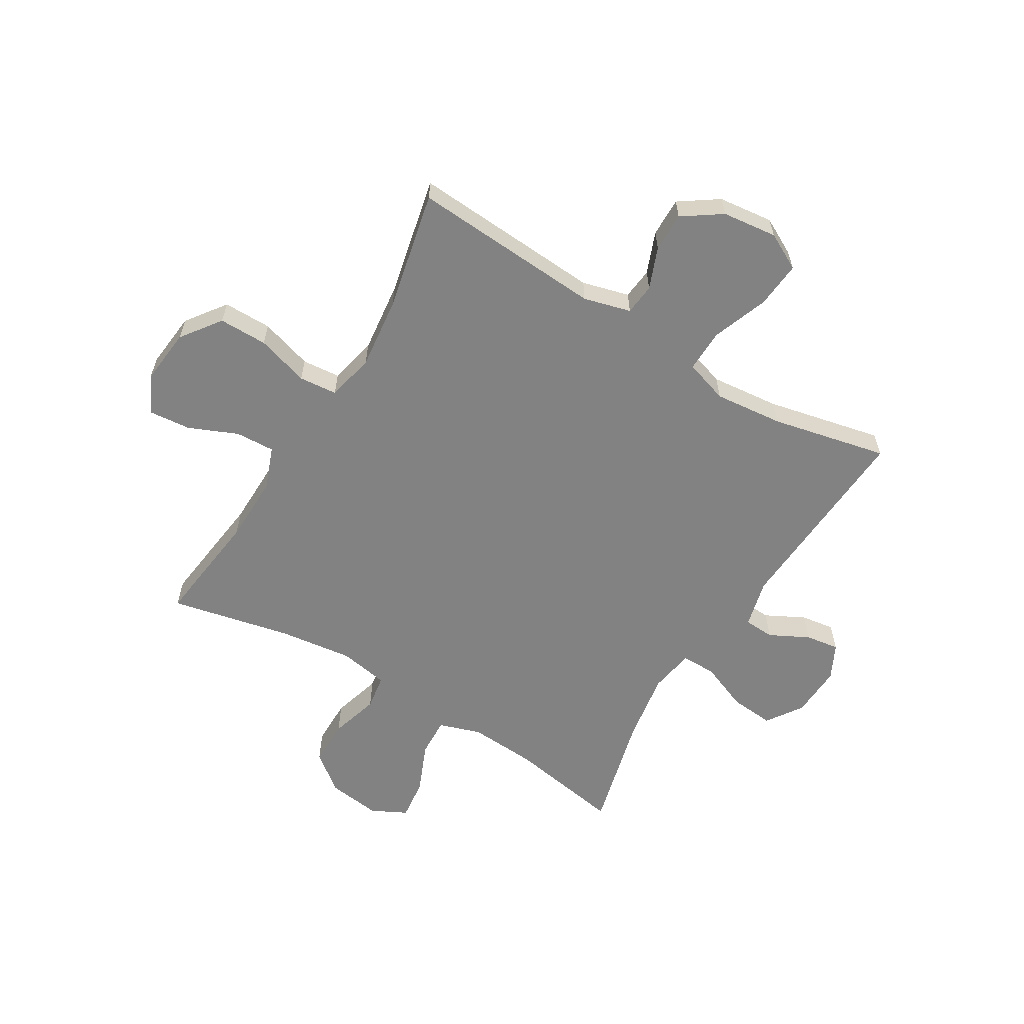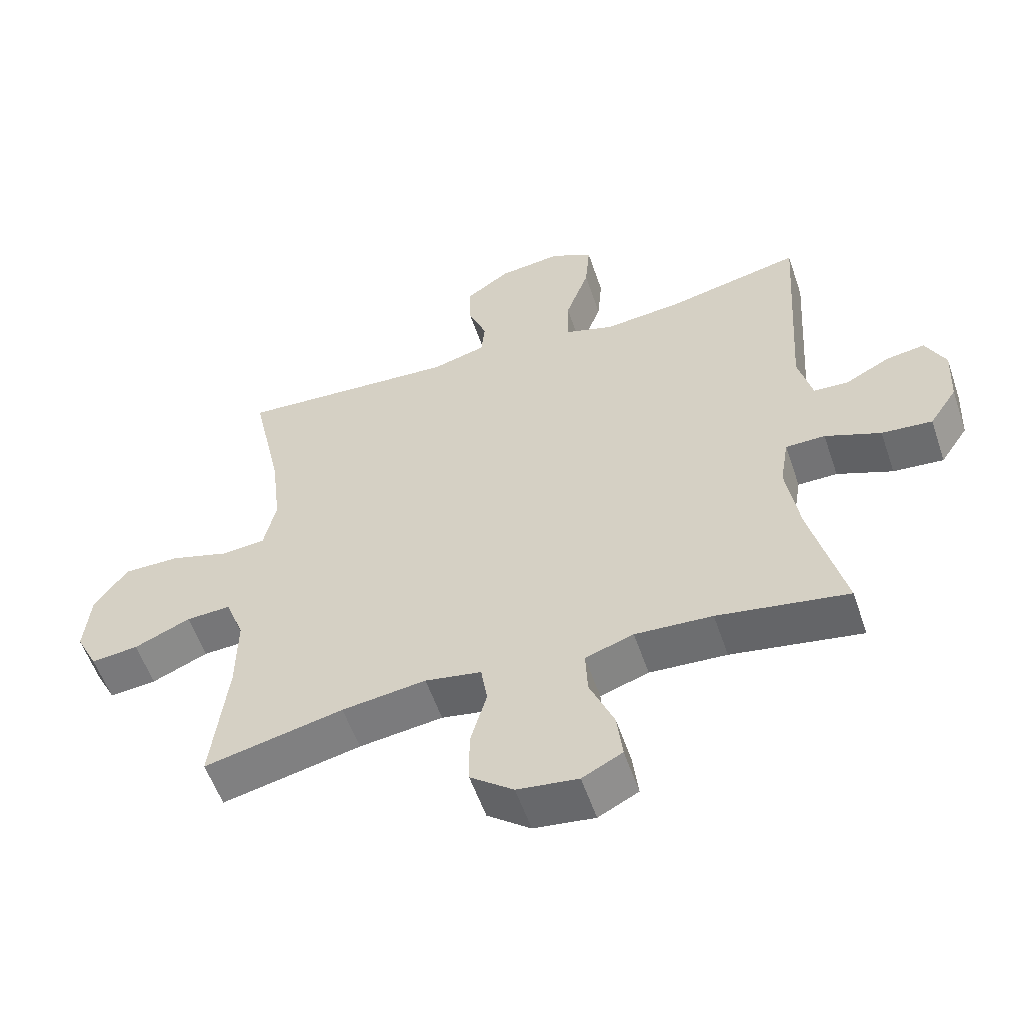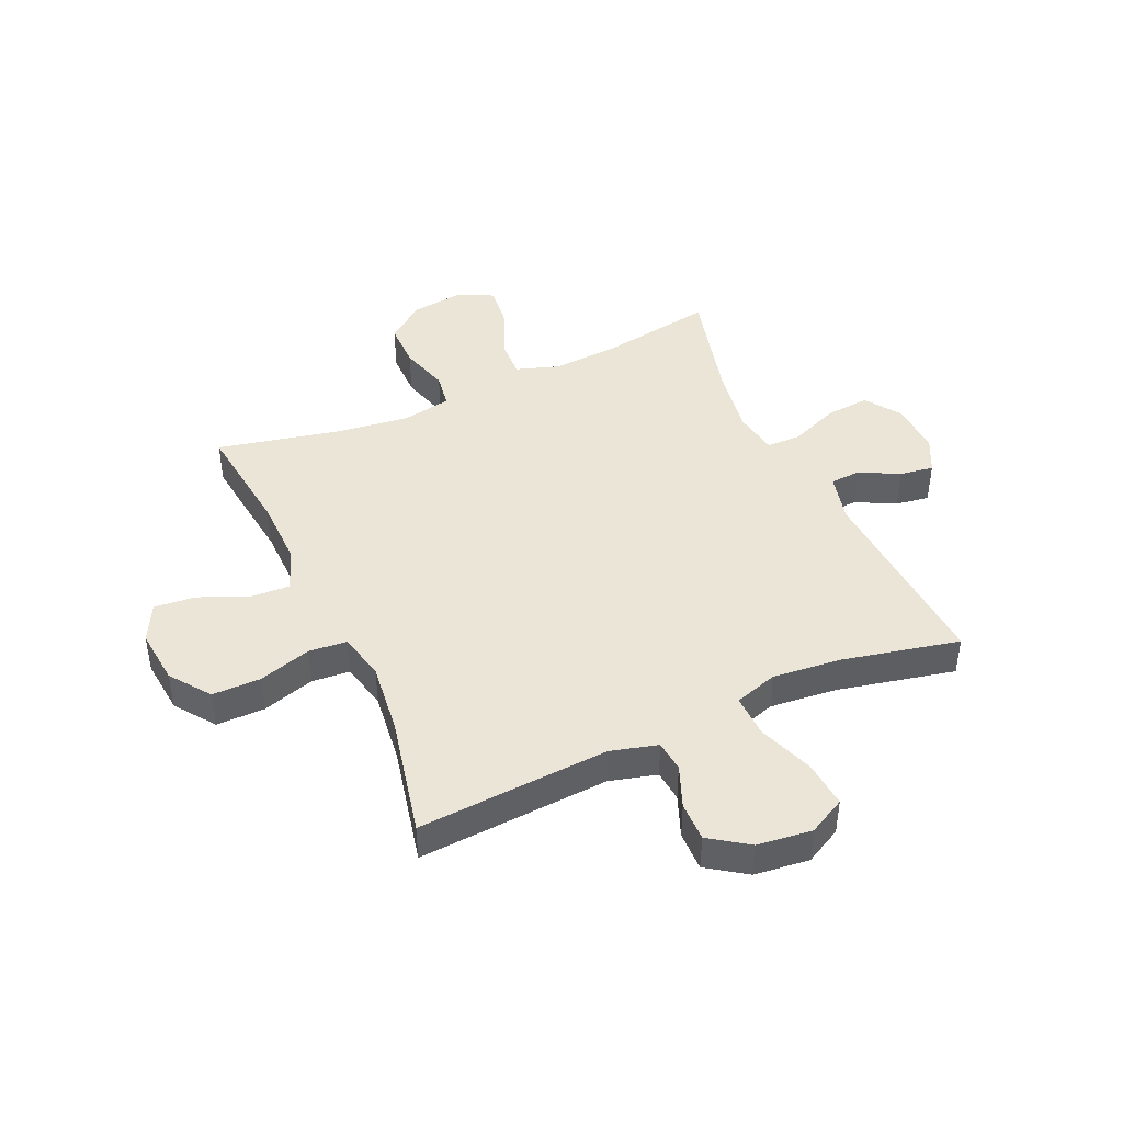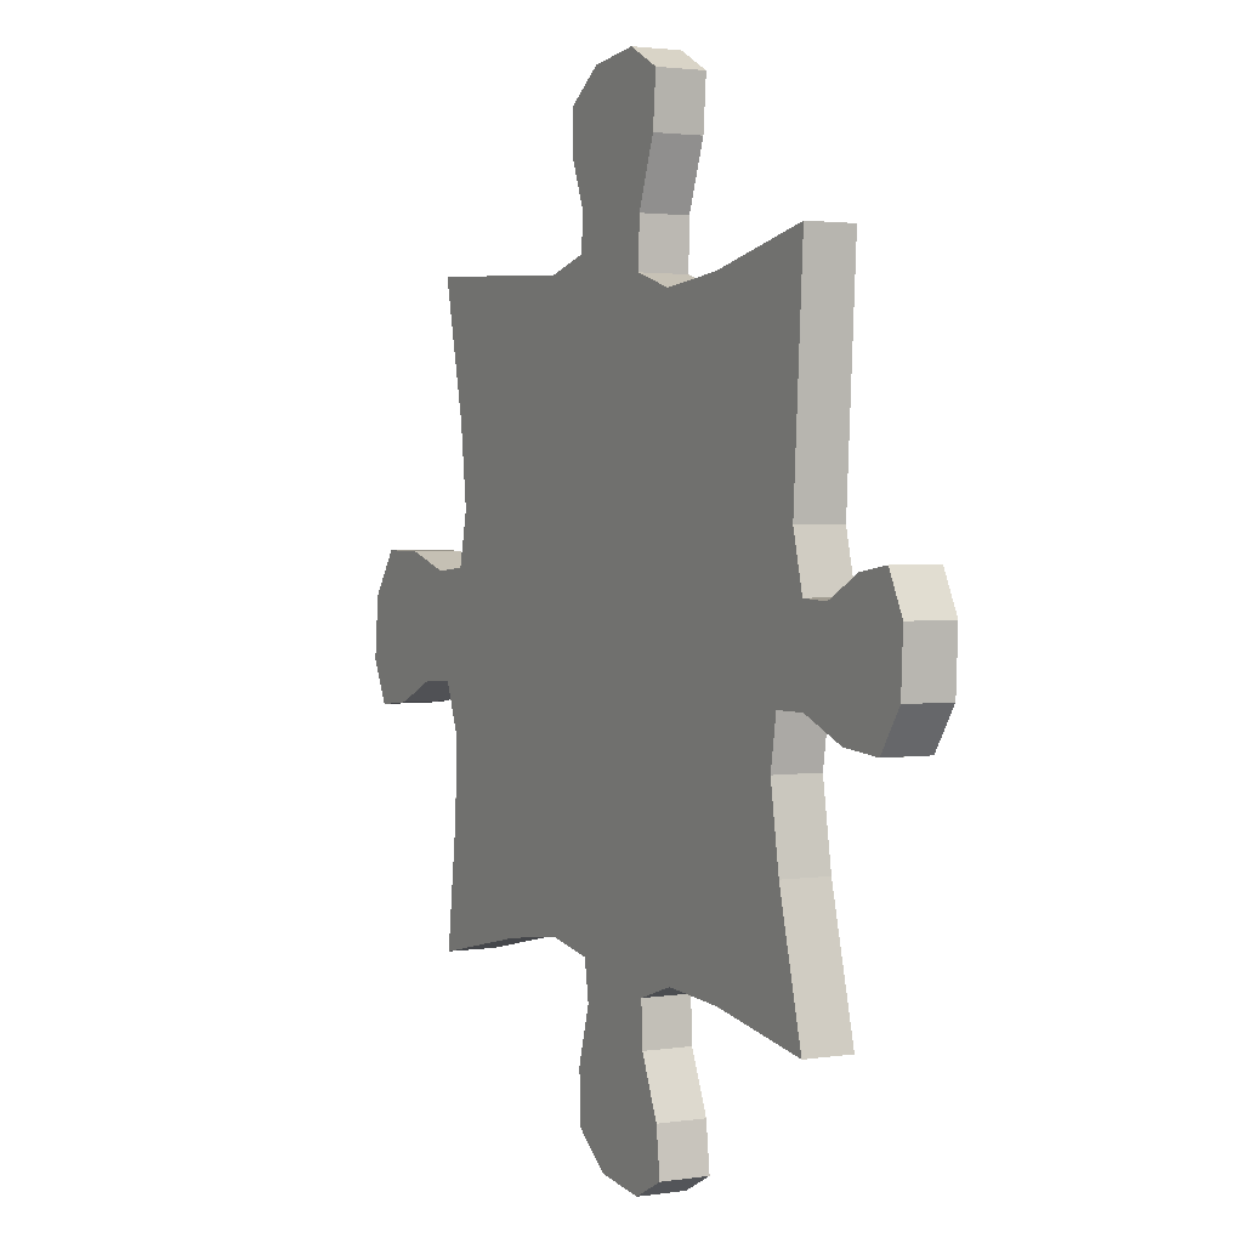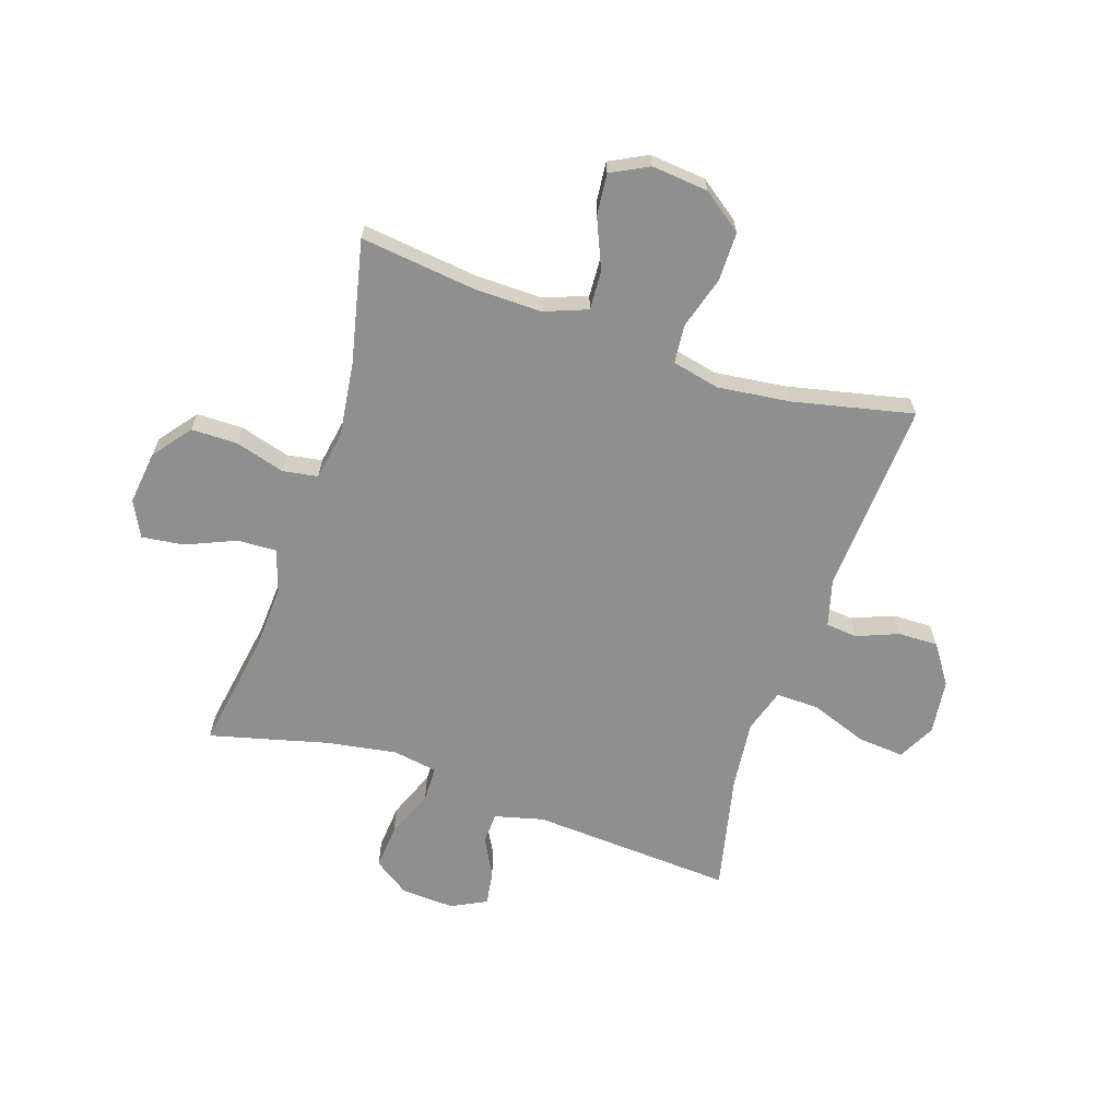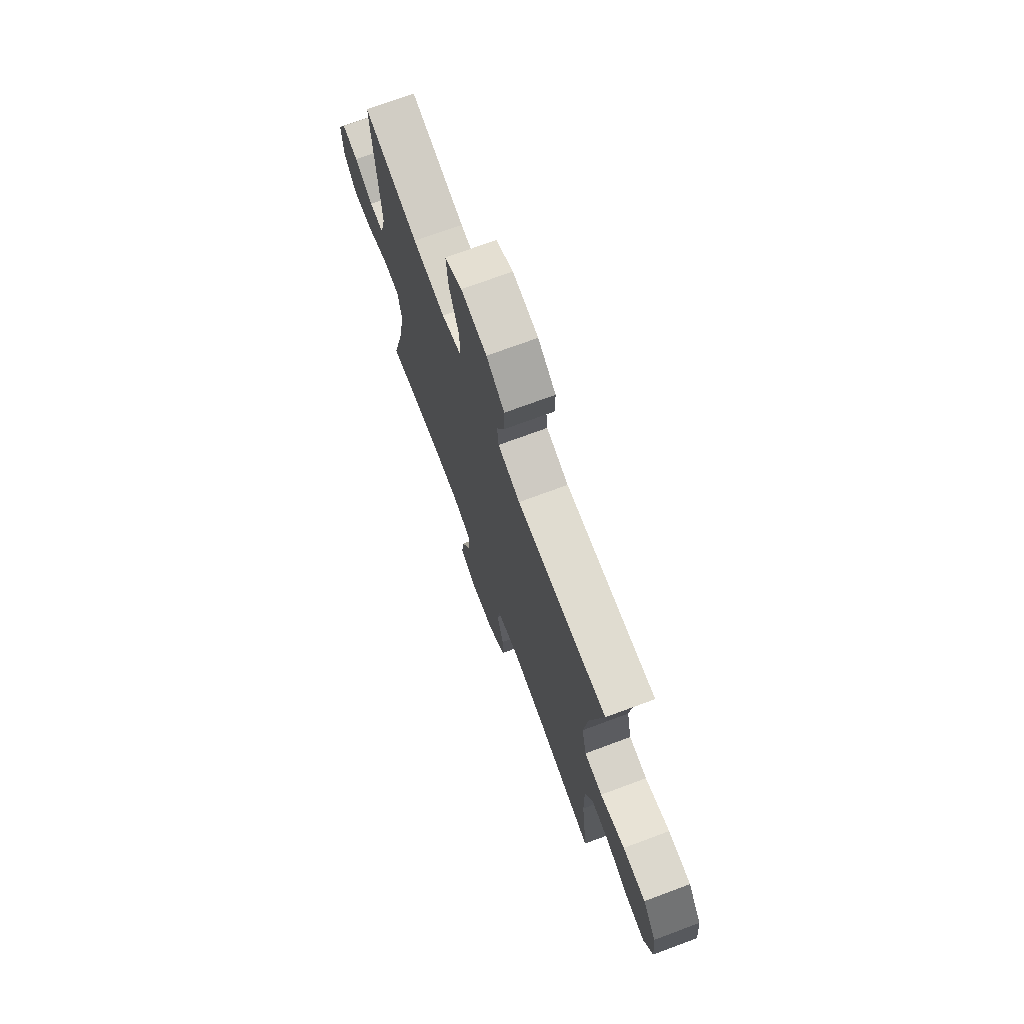
<metadata>
{"format":"obj","ext":"obj","renderer":"f3d","projection":"perspective","resolution":1024,"background":"white","views":[{"elev":-60.7,"azim":-31.2,"up":"+Y"},{"elev":-55.8,"azim":18.7,"up":"+Z"},{"elev":44.0,"azim":-24.2,"up":"+Y"},{"elev":2.2,"azim":61.8,"up":"+Z"},{"elev":-65.4,"azim":-108.3,"up":"+Y"},{"elev":72.4,"azim":-110.4,"up":"+Z"}]}
</metadata>
<code>
o path3012
v -0.2746 0.0375 -0.4575
v -0.1428 0.0375 -0.4406
v -0.05441 0.0375 -0.4562
v -0.04437 0.0375 -0.5189
v -0.07015 0.0375 -0.6072
v -0.06988 0.0375 -0.6906
v -0.001997 0.0375 -0.7429
v 0.09359 0.0375 -0.7552
v 0.1567 0.0375 -0.723
v 0.1476 0.0375 -0.6483
v 0.1096 0.0375 -0.5589
v 0.1064 0.0375 -0.4891
v 0.1823 0.0375 -0.4639
v 0.3035 0.0375 -0.4712
v 0.5085 0.0375 -0.5055
v 0.4549 0.0375 -0.2948
v 0.4346 0.0375 -0.1694
v 0.448 0.0375 -0.08923
v 0.5102 0.0375 -0.08872
v 0.5976 0.0375 -0.1237
v 0.6767 0.0375 -0.1306
v 0.7202 0.0375 -0.0664
v 0.7249 0.0375 0.02796
v 0.6935 0.0375 0.0908
v 0.6326 0.0375 0.0817
v 0.5626 0.0375 0.04547
v 0.5079 0.0375 0.04822
v 0.4859 0.0375 0.1355
v 0.5085 0.0375 0.4964
v 0.2999 0.0375 0.4506
v 0.1763 0.0375 0.4378
v 0.09839 0.0375 0.4626
v 0.1004 0.0375 0.5399
v 0.1374 0.0375 0.6404
v 0.1446 0.0375 0.7238
v 0.07851 0.0375 0.7586
v -0.02007 0.0375 0.7467
v -0.08921 0.0375 0.6991
v -0.08784 0.0375 0.6282
v -0.05839 0.0375 0.5537
v -0.06416 0.0375 0.4974
v -0.1489 0.0375 0.4746
v -0.4932 0.0375 0.4964
v -0.446 0.0375 0.2811
v -0.4306 0.0375 0.152
v -0.4498 0.0375 0.06706
v -0.5184 0.0375 0.06076
v -0.6129 0.0375 0.08927
v -0.7003 0.0375 0.08916
v -0.7524 0.0375 0.01801
v -0.7624 0.0375 -0.08255
v -0.7282 0.0375 -0.1499
v -0.6538 0.0375 -0.1428
v -0.5654 0.0375 -0.105
v -0.495 0.0375 -0.1014
v -0.4661 0.0375 -0.1775
v -0.4679 0.0375 -0.2993
v -0.4932 0.0375 -0.5055
v -0.2746 -0.0375 -0.4575
v -0.1428 -0.0375 -0.4406
v -0.05441 -0.0375 -0.4562
v -0.04437 -0.0375 -0.5189
v -0.07015 -0.0375 -0.6072
v -0.06988 -0.0375 -0.6906
v -0.001997 -0.0375 -0.7429
v 0.09359 -0.0375 -0.7552
v 0.1567 -0.0375 -0.723
v 0.1476 -0.0375 -0.6483
v 0.1096 -0.0375 -0.5589
v 0.1064 -0.0375 -0.4891
v 0.1823 -0.0375 -0.4639
v 0.3035 -0.0375 -0.4712
v 0.5085 -0.0375 -0.5055
v 0.4549 -0.0375 -0.2948
v 0.4346 -0.0375 -0.1694
v 0.448 -0.0375 -0.08923
v 0.5102 -0.0375 -0.08872
v 0.5976 -0.0375 -0.1237
v 0.6767 -0.0375 -0.1306
v 0.7202 -0.0375 -0.0664
v 0.7249 -0.0375 0.02796
v 0.6935 -0.0375 0.0908
v 0.6326 -0.0375 0.0817
v 0.5626 -0.0375 0.04547
v 0.5079 -0.0375 0.04822
v 0.4859 -0.0375 0.1355
v 0.5085 -0.0375 0.4964
v 0.2999 -0.0375 0.4506
v 0.1763 -0.0375 0.4378
v 0.09839 -0.0375 0.4626
v 0.1004 -0.0375 0.5399
v 0.1374 -0.0375 0.6404
v 0.1446 -0.0375 0.7238
v 0.07851 -0.0375 0.7586
v -0.02007 -0.0375 0.7467
v -0.08921 -0.0375 0.6991
v -0.08784 -0.0375 0.6282
v -0.05839 -0.0375 0.5537
v -0.06416 -0.0375 0.4974
v -0.1489 -0.0375 0.4746
v -0.4932 -0.0375 0.4964
v -0.446 -0.0375 0.2811
v -0.4306 -0.0375 0.152
v -0.4498 -0.0375 0.06706
v -0.5184 -0.0375 0.06076
v -0.6129 -0.0375 0.08927
v -0.7003 -0.0375 0.08916
v -0.7524 -0.0375 0.01801
v -0.7624 -0.0375 -0.08255
v -0.7282 -0.0375 -0.1499
v -0.6538 -0.0375 -0.1428
v -0.5654 -0.0375 -0.105
v -0.495 -0.0375 -0.1014
v -0.4661 -0.0375 -0.1775
v -0.4679 -0.0375 -0.2993
v -0.4932 -0.0375 -0.5055
v 0.7202 0.0375 -0.0664
v 0.7249 0.0375 0.02796
v 0.6935 0.0375 0.0908
v 0.6935 0.0375 0.0908
v 0.6767 0.0375 -0.1306
v 0.6767 0.0375 -0.1306
v 0.6326 0.0375 0.0817
v 0.5976 0.0375 -0.1237
v 0.5626 0.0375 0.04547
v 0.5102 0.0375 -0.08872
v 0.5079 0.0375 0.04822
v 0.5079 0.0375 0.04822
v 0.448 0.0375 -0.08923
v 0.448 0.0375 -0.08923
v 0.4859 0.0375 0.1355
v 0.5085 0.0375 0.4964
v 0.5085 0.0375 0.4964
v 0.5085 0.0375 -0.5055
v 0.5085 0.0375 -0.5055
v 0.4549 0.0375 -0.2948
v 0.4346 0.0375 -0.1694
v 0.3035 0.0375 -0.4712
v 0.2999 0.0375 0.4506
v 0.1823 0.0375 -0.4639
v 0.1763 0.0375 0.4378
v 0.1064 0.0375 -0.4891
v 0.1064 0.0375 -0.4891
v 0.09839 0.0375 0.4626
v 0.09839 0.0375 0.4626
v 0.09359 0.0375 -0.7552
v 0.1567 0.0375 -0.723
v 0.1567 0.0375 -0.723
v 0.1476 0.0375 -0.6483
v 0.1096 0.0375 -0.5589
v 0.1374 0.0375 0.6404
v 0.1446 0.0375 0.7238
v 0.1446 0.0375 0.7238
v 0.07851 0.0375 0.7586
v 0.1004 0.0375 0.5399
v -0.001997 0.0375 -0.7429
v -0.02007 0.0375 0.7467
v -0.06988 0.0375 -0.6906
v -0.08921 0.0375 0.6991
v -0.07015 0.0375 -0.6072
v -0.04437 0.0375 -0.5189
v -0.05441 0.0375 -0.4562
v -0.05441 0.0375 -0.4562
v -0.1428 0.0375 -0.4406
v -0.05839 0.0375 0.5537
v -0.06416 0.0375 0.4974
v -0.06416 0.0375 0.4974
v -0.08784 0.0375 0.6282
v -0.1489 0.0375 0.4746
v -0.2746 0.0375 -0.4575
v -0.4306 0.0375 0.152
v -0.4498 0.0375 0.06706
v -0.4498 0.0375 0.06706
v -0.446 0.0375 0.2811
v -0.5184 0.0375 0.06076
v -0.4661 0.0375 -0.1775
v -0.4679 0.0375 -0.2993
v -0.495 0.0375 -0.1014
v -0.495 0.0375 -0.1014
v -0.4932 0.0375 -0.5055
v -0.4932 0.0375 -0.5055
v -0.4932 0.0375 0.4964
v -0.4932 0.0375 0.4964
v -0.5654 0.0375 -0.105
v -0.6129 0.0375 0.08927
v -0.6538 0.0375 -0.1428
v -0.7003 0.0375 0.08916
v -0.7282 0.0375 -0.1499
v -0.7282 0.0375 -0.1499
v -0.7524 0.0375 0.01801
v -0.7624 0.0375 -0.08255
v 0.7202 -0.0375 -0.0664
v 0.7249 -0.0375 0.02796
v 0.6935 -0.0375 0.0908
v 0.6935 -0.0375 0.0908
v 0.6767 -0.0375 -0.1306
v 0.6767 -0.0375 -0.1306
v 0.6326 -0.0375 0.0817
v 0.5976 -0.0375 -0.1237
v 0.5626 -0.0375 0.04547
v 0.5102 -0.0375 -0.08872
v 0.5079 -0.0375 0.04822
v 0.5079 -0.0375 0.04822
v 0.448 -0.0375 -0.08923
v 0.448 -0.0375 -0.08923
v 0.4859 -0.0375 0.1355
v 0.5085 -0.0375 0.4964
v 0.5085 -0.0375 0.4964
v 0.5085 -0.0375 -0.5055
v 0.5085 -0.0375 -0.5055
v 0.4549 -0.0375 -0.2948
v 0.4346 -0.0375 -0.1694
v 0.3035 -0.0375 -0.4712
v 0.2999 -0.0375 0.4506
v 0.1823 -0.0375 -0.4639
v 0.1763 -0.0375 0.4378
v 0.1064 -0.0375 -0.4891
v 0.1064 -0.0375 -0.4891
v 0.09839 -0.0375 0.4626
v 0.09839 -0.0375 0.4626
v 0.09359 -0.0375 -0.7552
v 0.1567 -0.0375 -0.723
v 0.1567 -0.0375 -0.723
v 0.1476 -0.0375 -0.6483
v 0.1096 -0.0375 -0.5589
v 0.1374 -0.0375 0.6404
v 0.1446 -0.0375 0.7238
v 0.1446 -0.0375 0.7238
v 0.07851 -0.0375 0.7586
v 0.1004 -0.0375 0.5399
v -0.001997 -0.0375 -0.7429
v -0.02007 -0.0375 0.7467
v -0.06988 -0.0375 -0.6906
v -0.08921 -0.0375 0.6991
v -0.07015 -0.0375 -0.6072
v -0.04437 -0.0375 -0.5189
v -0.05441 -0.0375 -0.4562
v -0.05441 -0.0375 -0.4562
v -0.1428 -0.0375 -0.4406
v -0.05839 -0.0375 0.5537
v -0.06416 -0.0375 0.4974
v -0.06416 -0.0375 0.4974
v -0.08784 -0.0375 0.6282
v -0.1489 -0.0375 0.4746
v -0.2746 -0.0375 -0.4575
v -0.4306 -0.0375 0.152
v -0.4498 -0.0375 0.06706
v -0.4498 -0.0375 0.06706
v -0.446 -0.0375 0.2811
v -0.5184 -0.0375 0.06076
v -0.4661 -0.0375 -0.1775
v -0.4679 -0.0375 -0.2993
v -0.495 -0.0375 -0.1014
v -0.495 -0.0375 -0.1014
v -0.4932 -0.0375 -0.5055
v -0.4932 -0.0375 -0.5055
v -0.4932 -0.0375 0.4964
v -0.4932 -0.0375 0.4964
v -0.5654 -0.0375 -0.105
v -0.6129 -0.0375 0.08927
v -0.6538 -0.0375 -0.1428
v -0.7003 -0.0375 0.08916
v -0.7282 -0.0375 -0.1499
v -0.7282 -0.0375 -0.1499
v -0.7524 -0.0375 0.01801
v -0.7624 -0.0375 -0.08255
f 245 252 255
f 251 247 253
f 214 206 207
f 212 204 237
f 201 202 204
f 259 260 265
f 237 204 247
f 204 216 246
f 239 247 251
f 198 193 194
f 245 251 252
f 216 206 214
f 253 250 259
f 231 225 235
f 261 266 263
f 244 219 241
f 240 230 226
f 259 265 261
f 232 226 229
f 239 251 245
f 192 200 199
f 243 232 234
f 211 213 209
f 229 226 227
f 260 259 250
f 233 231 235
f 200 193 198
f 249 244 257
f 246 244 249
f 237 247 239
f 192 193 200
f 265 260 262
f 222 224 221
f 243 226 232
f 219 230 241
f 204 206 216
f 246 216 219
f 246 219 244
f 225 231 224
f 196 192 199
f 202 201 200
f 215 237 217
f 215 212 237
f 212 215 211
f 241 230 240
f 225 217 236
f 221 224 231
f 211 215 213
f 199 200 201
f 204 202 206
f 240 226 243
f 247 204 246
f 253 247 250
f 261 265 266
f 236 217 237
f 235 225 236
f 22 23 81 80
f 23 120 195 81
f 122 22 80 197
f 24 25 83 82
f 20 21 79 78
f 25 26 84 83
f 19 20 78 77
f 26 128 203 84
f 130 19 77 205
f 27 28 86 85
f 28 133 208 86
f 135 16 74 210
f 16 17 75 74
f 17 18 76 75
f 14 15 73 72
f 29 30 88 87
f 13 14 72 71
f 30 31 89 88
f 143 13 71 218
f 31 145 220 89
f 8 148 223 66
f 9 10 68 67
f 10 11 69 68
f 34 153 228 92
f 35 36 94 93
f 33 34 92 91
f 11 12 70 69
f 32 33 91 90
f 7 8 66 65
f 36 37 95 94
f 6 7 65 64
f 37 38 96 95
f 5 6 64 63
f 4 5 63 62
f 163 4 62 238
f 2 3 61 60
f 40 167 242 98
f 39 40 98 97
f 38 39 97 96
f 41 42 100 99
f 1 2 60 59
f 45 173 248 103
f 44 45 103 102
f 46 47 105 104
f 56 57 115 114
f 179 56 114 254
f 181 1 59 256
f 183 44 102 258
f 42 43 101 100
f 57 58 116 115
f 54 55 113 112
f 47 48 106 105
f 53 54 112 111
f 48 49 107 106
f 189 53 111 264
f 49 50 108 107
f 51 52 110 109
f 50 51 109 108
f 170 180 177
f 176 178 172
f 139 132 131
f 137 162 129
f 126 129 127
f 184 190 185
f 162 172 129
f 129 171 141
f 164 176 172
f 123 119 118
f 170 177 176
f 141 139 131
f 178 184 175
f 156 160 150
f 186 188 191
f 169 166 144
f 165 151 155
f 184 186 190
f 157 154 151
f 164 170 176
f 117 124 125
f 168 159 157
f 136 134 138
f 154 152 151
f 185 175 184
f 158 160 156
f 125 123 118
f 174 182 169
f 171 174 169
f 162 164 172
f 117 125 118
f 190 187 185
f 147 146 149
f 168 157 151
f 144 166 155
f 129 141 131
f 171 144 141
f 171 169 144
f 150 149 156
f 121 124 117
f 127 125 126
f 140 142 162
f 140 162 137
f 137 136 140
f 166 165 155
f 150 161 142
f 146 156 149
f 136 138 140
f 124 126 125
f 129 131 127
f 165 168 151
f 172 171 129
f 178 175 172
f 186 191 190
f 161 162 142
f 160 161 150

</code>
